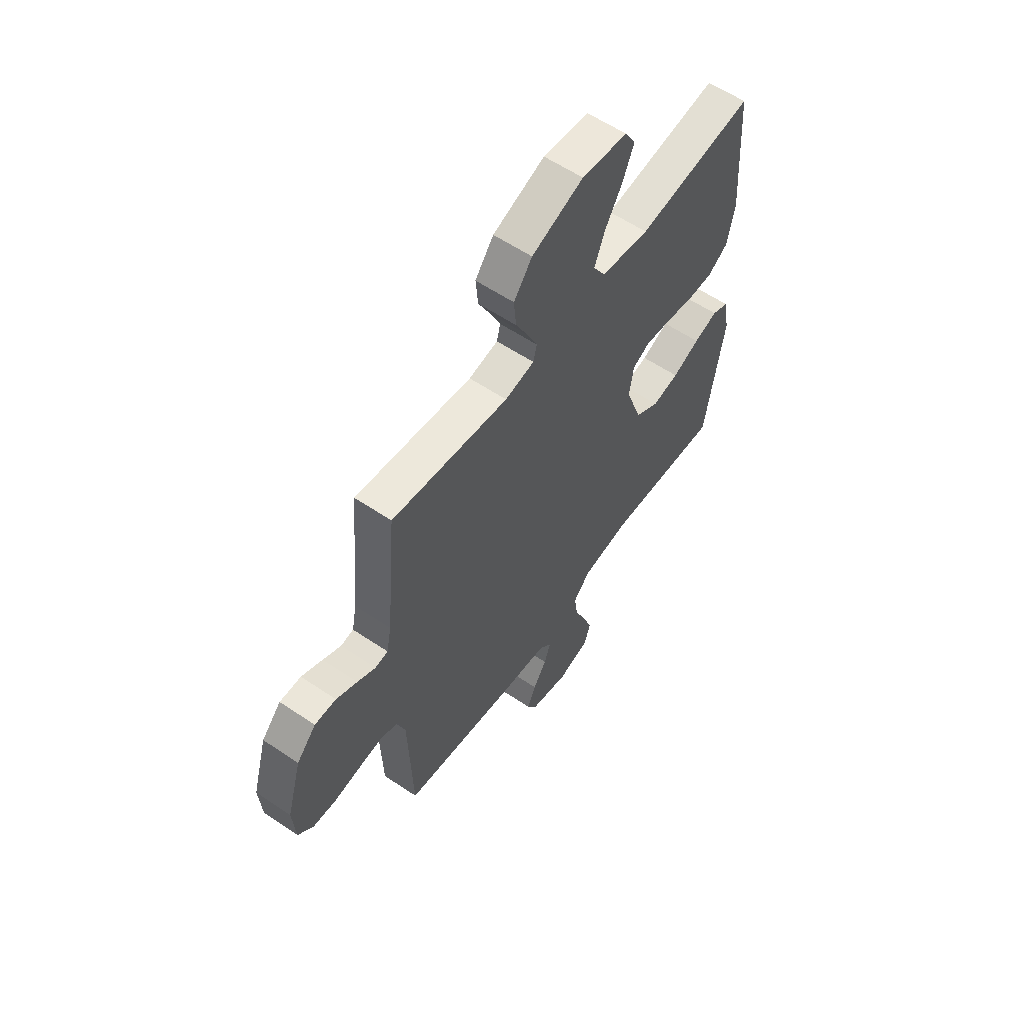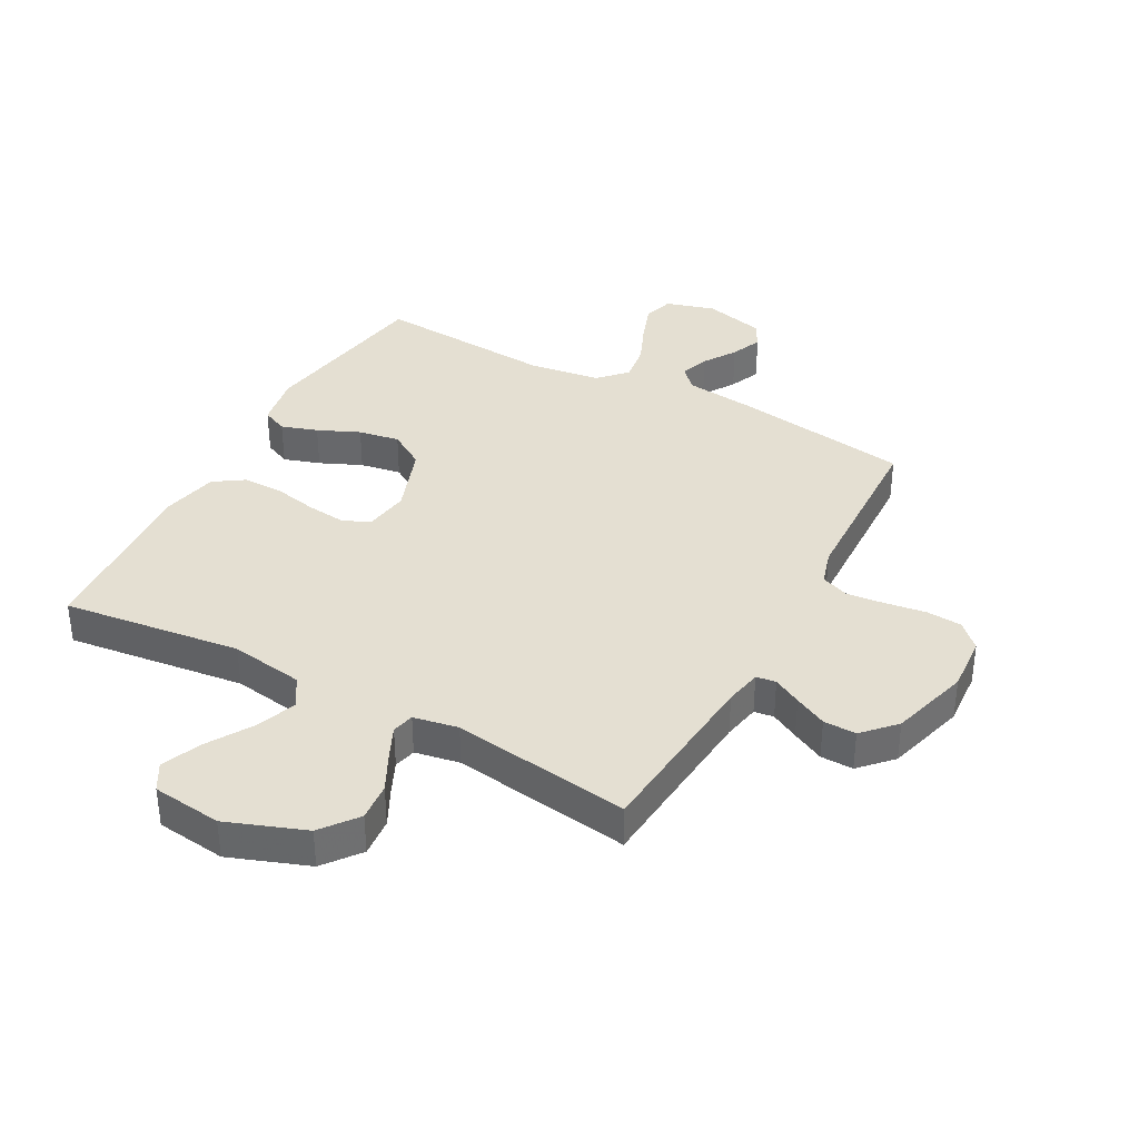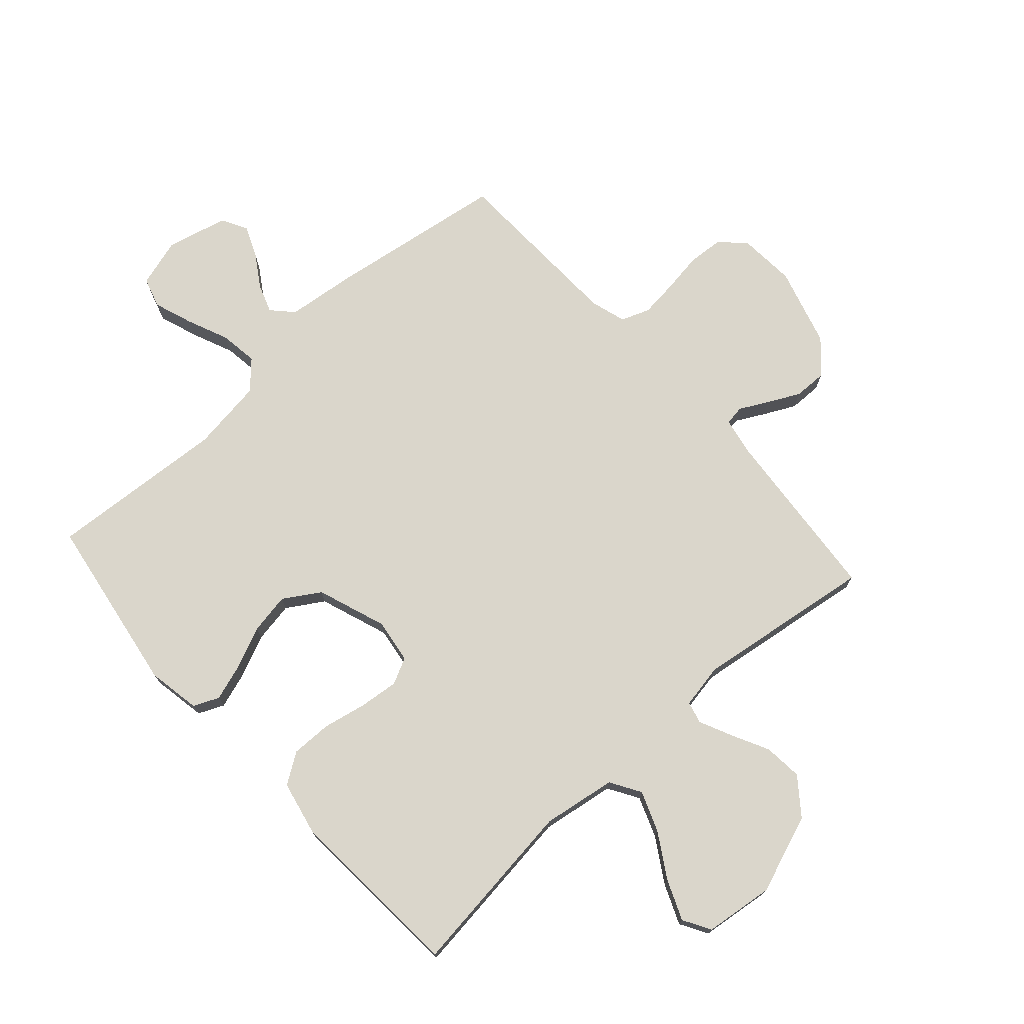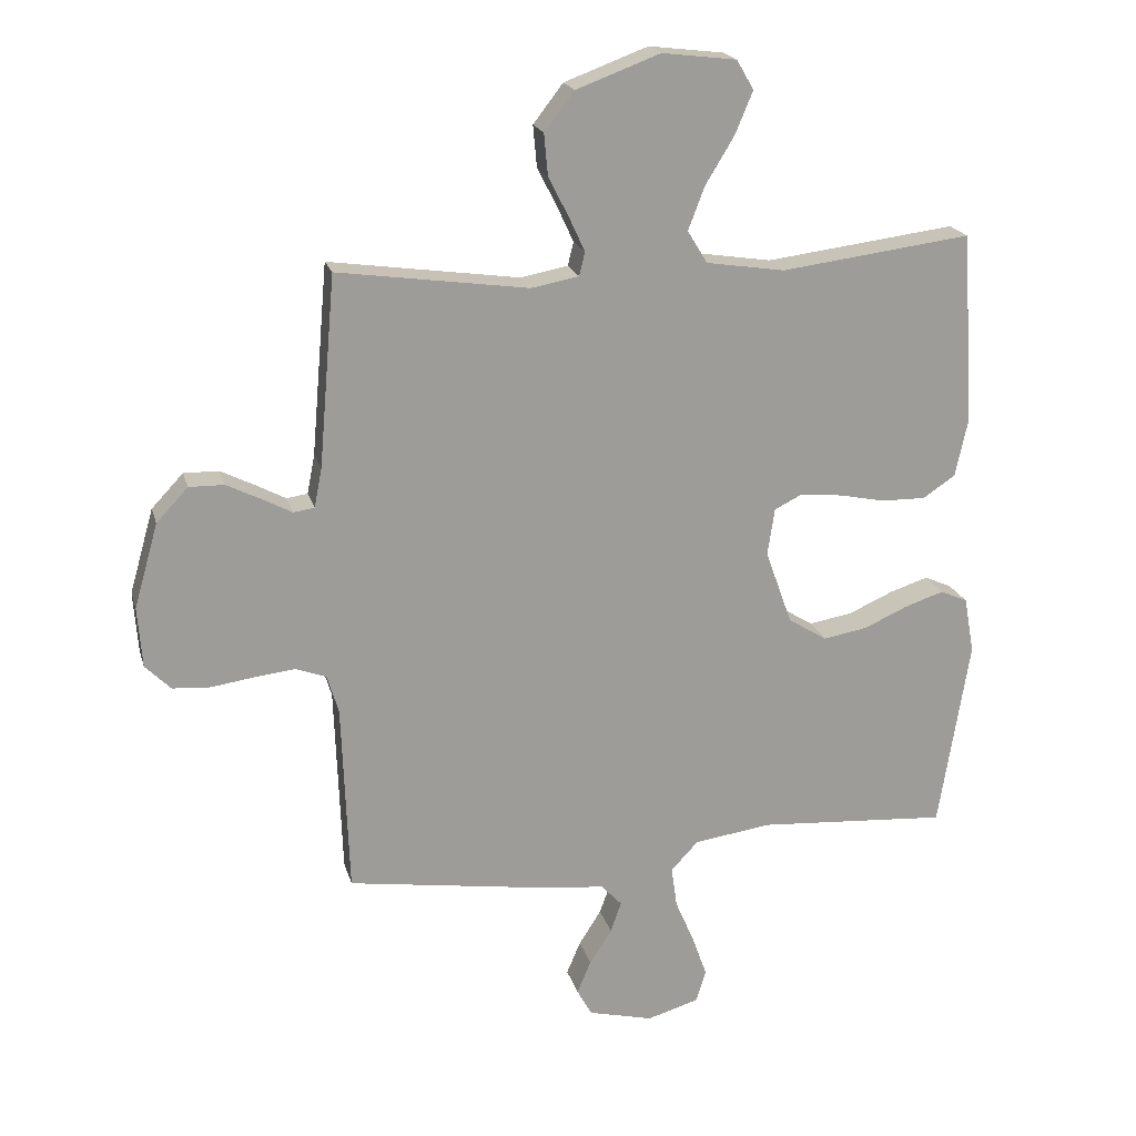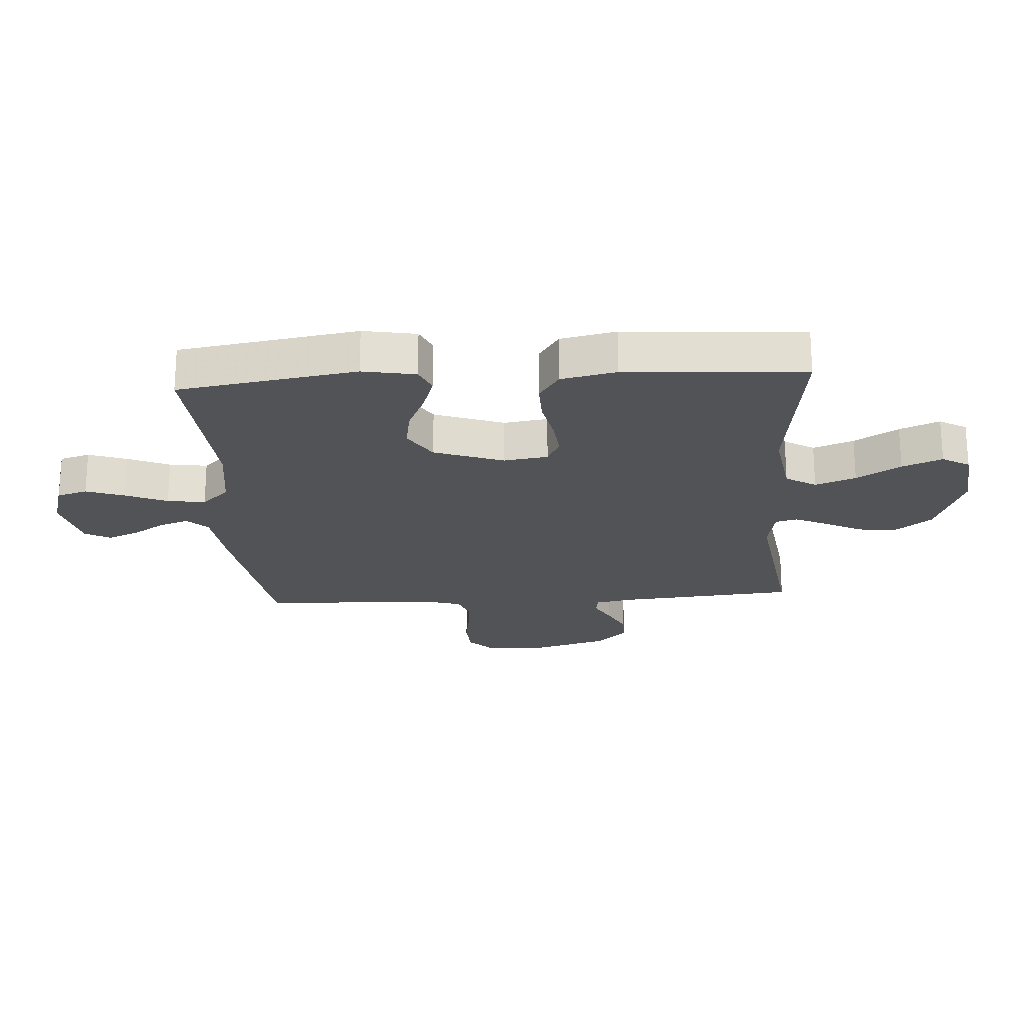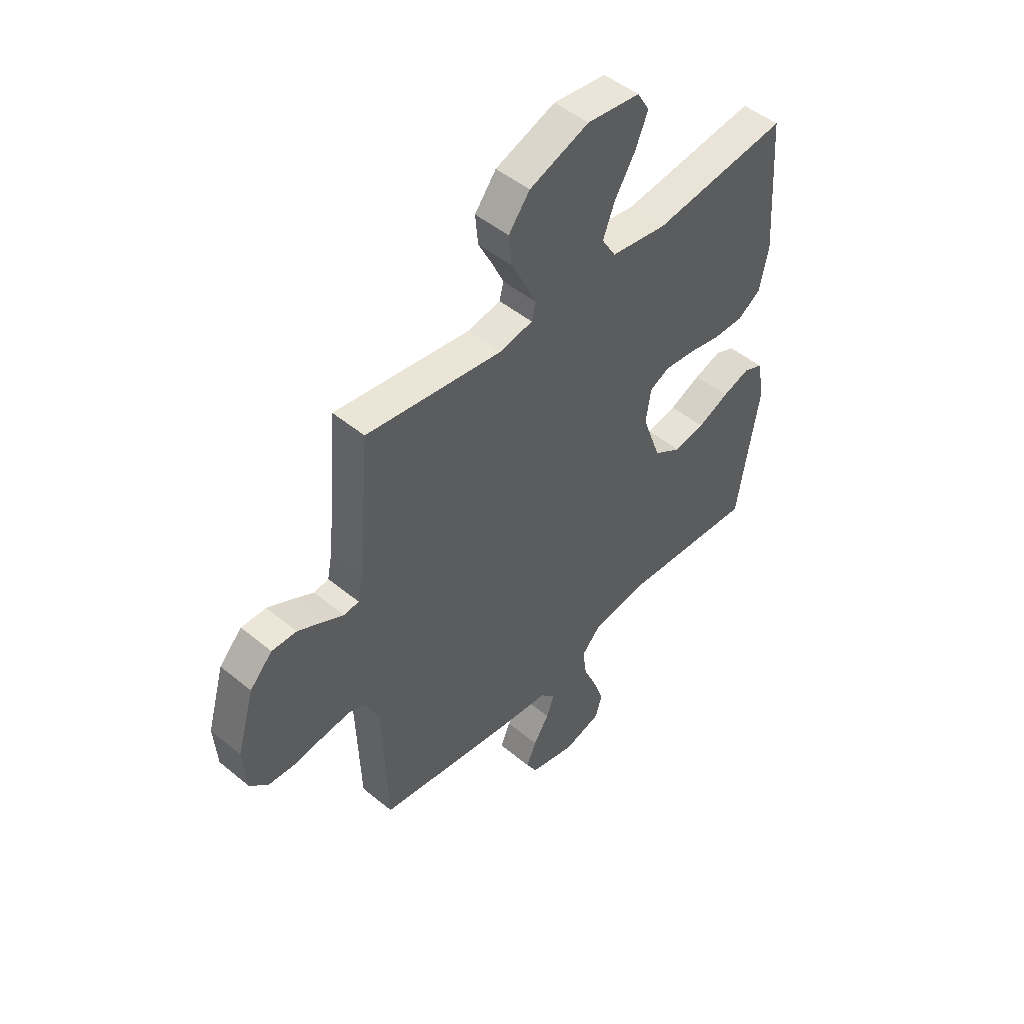
<metadata>
{"format":"obj","ext":"obj","renderer":"f3d","projection":"perspective","resolution":1024,"background":"white","views":[{"elev":58.9,"azim":124.8,"up":"+Z"},{"elev":36.9,"azim":28.6,"up":"+Y"},{"elev":74.0,"azim":-41.9,"up":"+Y"},{"elev":19.9,"azim":165.8,"up":"+Z"},{"elev":-22.0,"azim":-86.3,"up":"+Y"},{"elev":48.6,"azim":132.6,"up":"+Z"}]}
</metadata>
<code>
v 0.5 0.07 0.5
v 0.526 0.07 0.2
v 0.538 0.07 0.138
v 0.571 0.07 0.133
v 0.618 0.07 0.158
v 0.672 0.07 0.185
v 0.727 0.07 0.186
v 0.777 0.07 0.133
v 0.815 0.07 0
v 0.808 0.07 -0.095
v 0.768 0.07 -0.135
v 0.708 0.07 -0.139
v 0.64 0.07 -0.129
v 0.577 0.07 -0.122
v 0.529 0.07 -0.14
v 0.511 0.07 -0.2
v 0.5 0.07 -0.5
v 0.2 0.07 -0.545
v 0.085 0.07 -0.558
v 0.052 0.07 -0.593
v 0.069 0.07 -0.641
v 0.104 0.07 -0.696
v 0.126 0.07 -0.748
v 0.102 0.07 -0.791
v 0 0.07 -0.816
v -0.082 0.07 -0.792
v -0.097 0.07 -0.741
v -0.074 0.07 -0.676
v -0.044 0.07 -0.606
v -0.035 0.07 -0.542
v -0.078 0.07 -0.496
v -0.2 0.07 -0.479
v -0.5 0.07 -0.5
v -0.548 0.07 -0.2
v -0.532 0.07 -0.111
v -0.489 0.07 -0.092
v -0.428 0.07 -0.112
v -0.358 0.07 -0.143
v -0.289 0.07 -0.155
v -0.228 0.07 -0.117
v -0.186 0.07 0
v -0.197 0.07 0.074
v -0.241 0.07 0.096
v -0.307 0.07 0.089
v -0.38 0.07 0.074
v -0.449 0.07 0.073
v -0.5 0.07 0.107
v -0.52 0.07 0.2
v -0.5 0.07 0.5
v -0.2 0.07 0.462
v -0.076 0.07 0.481
v -0.045 0.07 0.532
v -0.071 0.07 0.6
v -0.116 0.07 0.674
v -0.144 0.07 0.741
v -0.117 0.07 0.787
v 0 0.07 0.801
v 0.132 0.07 0.752
v 0.179 0.07 0.691
v 0.173 0.07 0.626
v 0.141 0.07 0.563
v 0.116 0.07 0.509
v 0.125 0.07 0.472
v 0.2 0.07 0.458
v 0.5 0 0.5
v 0.526 0 0.2
v 0.538 0 0.138
v 0.571 0 0.133
v 0.618 0 0.158
v 0.672 0 0.185
v 0.727 0 0.186
v 0.777 0 0.133
v 0.815 0 0
v 0.808 0 -0.095
v 0.768 0 -0.135
v 0.708 0 -0.139
v 0.64 0 -0.129
v 0.577 0 -0.122
v 0.529 0 -0.14
v 0.511 0 -0.2
v 0.5 0 -0.5
v 0.2 0 -0.545
v 0.085 0 -0.558
v 0.052 0 -0.593
v 0.069 0 -0.641
v 0.104 0 -0.696
v 0.126 0 -0.748
v 0.102 0 -0.791
v 0 0 -0.816
v -0.082 0 -0.792
v -0.097 0 -0.741
v -0.074 0 -0.676
v -0.044 0 -0.606
v -0.035 0 -0.542
v -0.078 0 -0.496
v -0.2 0 -0.479
v -0.5 0 -0.5
v -0.548 0 -0.2
v -0.532 0 -0.111
v -0.489 0 -0.092
v -0.428 0 -0.112
v -0.358 0 -0.143
v -0.289 0 -0.155
v -0.228 0 -0.117
v -0.186 0 0
v -0.197 0 0.074
v -0.241 0 0.096
v -0.307 0 0.089
v -0.38 0 0.074
v -0.449 0 0.073
v -0.5 0 0.107
v -0.52 0 0.2
v -0.5 0 0.5
v -0.2 0 0.462
v -0.076 0 0.481
v -0.045 0 0.532
v -0.071 0 0.6
v -0.116 0 0.674
v -0.144 0 0.741
v -0.117 0 0.787
v 0 0 0.801
v 0.132 0 0.752
v 0.179 0 0.691
v 0.173 0 0.626
v 0.141 0 0.563
v 0.116 0 0.509
v 0.125 0 0.472
v 0.2 0 0.458
f 59 60 61
f 58 59 61
f 57 58 61
f 56 57 61
f 55 56 61
f 54 55 61
f 53 54 61
f 52 53 61 62
f 51 52 62 63
f 48 49 50
f 47 48 50
f 46 47 50
f 45 46 50
f 44 45 50
f 51 63 64
f 50 51 64
f 44 50 64
f 43 44 64
f 36 37 38
f 35 36 38
f 34 35 38
f 33 34 38
f 32 33 38
f 31 32 38 39
f 30 31 39 40
f 27 28 29
f 26 27 29
f 25 26 29
f 24 25 29
f 23 24 29
f 22 23 29
f 21 22 29
f 20 21 29 30
f 30 40 41
f 20 30 41
f 19 20 41
f 19 41 42
f 18 19 42
f 17 18 42
f 16 17 42
f 11 12 13
f 10 11 13
f 9 10 13
f 8 9 13
f 7 8 13
f 6 7 13
f 5 6 13
f 4 5 13
f 3 4 13 14
f 2 3 14 15
f 42 43 64
f 16 42 64
f 15 16 64
f 2 15 64
f 1 2 64
f 125 124 123
f 125 123 122
f 125 122 121
f 125 121 120
f 125 120 119
f 125 119 118
f 125 118 117
f 126 125 117 116
f 127 126 116 115
f 114 113 112
f 114 112 111
f 114 111 110
f 114 110 109
f 114 109 108
f 128 127 115
f 128 115 114
f 128 114 108
f 128 108 107
f 102 101 100
f 102 100 99
f 102 99 98
f 102 98 97
f 102 97 96
f 103 102 96 95
f 104 103 95 94
f 93 92 91
f 93 91 90
f 93 90 89
f 93 89 88
f 93 88 87
f 93 87 86
f 93 86 85
f 94 93 85 84
f 105 104 94
f 105 94 84
f 105 84 83
f 106 105 83
f 106 83 82
f 106 82 81
f 106 81 80
f 77 76 75
f 77 75 74
f 77 74 73
f 77 73 72
f 77 72 71
f 77 71 70
f 77 70 69
f 77 69 68
f 78 77 68 67
f 79 78 67 66
f 128 107 106
f 128 106 80
f 128 80 79
f 128 79 66
f 128 66 65
f 1 65 66 2
f 2 66 67 3
f 3 67 68 4
f 4 68 69 5
f 5 69 70 6
f 6 70 71 7
f 7 71 72 8
f 8 72 73 9
f 9 73 74 10
f 10 74 75 11
f 11 75 76 12
f 12 76 77 13
f 13 77 78 14
f 14 78 79 15
f 15 79 80 16
f 16 80 81 17
f 17 81 82 18
f 18 82 83 19
f 19 83 84 20
f 20 84 85 21
f 21 85 86 22
f 22 86 87 23
f 23 87 88 24
f 24 88 89 25
f 25 89 90 26
f 26 90 91 27
f 27 91 92 28
f 28 92 93 29
f 29 93 94 30
f 30 94 95 31
f 31 95 96 32
f 32 96 97 33
f 33 97 98 34
f 34 98 99 35
f 35 99 100 36
f 36 100 101 37
f 37 101 102 38
f 38 102 103 39
f 39 103 104 40
f 40 104 105 41
f 41 105 106 42
f 42 106 107 43
f 43 107 108 44
f 44 108 109 45
f 45 109 110 46
f 46 110 111 47
f 47 111 112 48
f 48 112 113 49
f 49 113 114 50
f 50 114 115 51
f 51 115 116 52
f 52 116 117 53
f 53 117 118 54
f 54 118 119 55
f 55 119 120 56
f 56 120 121 57
f 57 121 122 58
f 58 122 123 59
f 59 123 124 60
f 60 124 125 61
f 61 125 126 62
f 62 126 127 63
f 63 127 128 64
f 64 128 65 1

</code>
